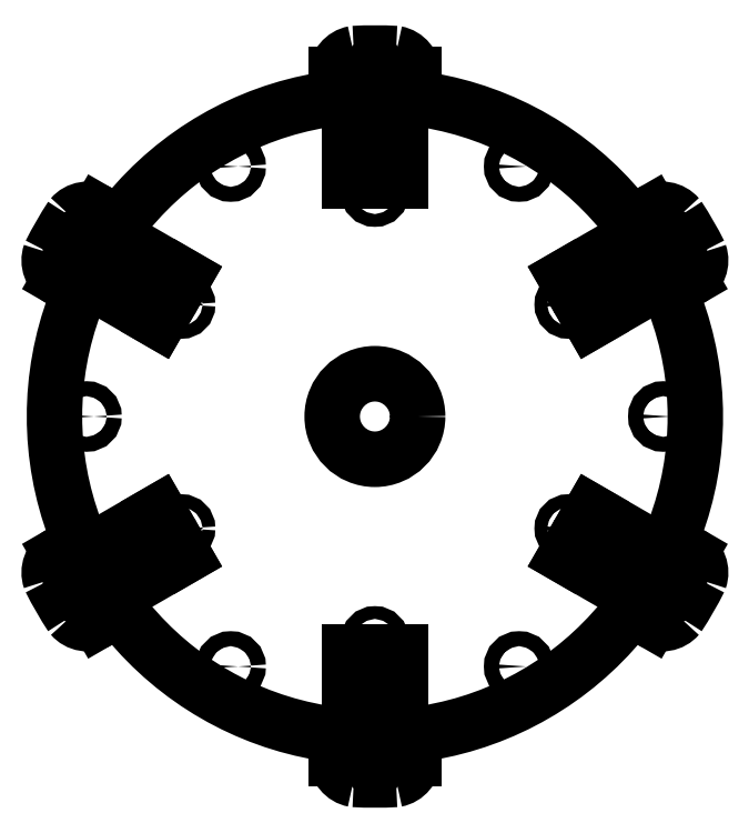
<metadata>
{"format":"dxf","ext":"dxf","renderer":"ezdxf+matplotlib","layout":"modelspace","background":"white","min_lineweight":24,"dpi":150}
</metadata>
<code>
0
SECTION
2
ENTITIES
0
CIRCLE
8
0
10
110.8
20
26.54
40
1.75
0
CIRCLE
8
0
10
144.5
20
85
40
1.75
0
CIRCLE
8
0
10
110.8
20
143.5
40
1.75
0
CIRCLE
8
0
10
43.25
20
143.5
40
1.75
0
CIRCLE
8
0
10
9.5
20
85
40
1.75
0
CIRCLE
8
0
10
43.25
20
26.54
40
1.75
0
CIRCLE
8
0
10
77
20
85
40
10
0
LINE
8
0
10
71
20
7
11
83
21
7
0
LINE
8
0
10
83
20
30
11
71
21
30
0
LINE
8
0
10
71
20
30
11
71
21
7
0
LINE
8
0
10
83
20
7
11
83
21
30
0
CIRCLE
8
0
10
77
20
4.35
40
1.5
0
CIRCLE
8
0
10
77
20
32.65
40
1.5
0
LINE
8
0
10
141.5
20
40.8
11
147.5
21
51.2
0
LINE
8
0
10
127.6
20
62.7
11
121.6
21
52.3
0
LINE
8
0
10
121.6
20
52.3
11
141.5
21
40.8
0
LINE
8
0
10
147.5
20
51.2
11
127.6
21
62.7
0
CIRCLE
8
0
10
146.8
20
44.67
40
1.5
0
CIRCLE
8
0
10
122.3
20
58.83
40
1.5
0
LINE
8
0
10
147.5
20
118.8
11
141.5
21
129.2
0
LINE
8
0
10
121.6
20
117.7
11
127.6
21
107.3
0
LINE
8
0
10
127.6
20
107.3
11
147.5
21
118.8
0
LINE
8
0
10
141.5
20
129.2
11
121.6
21
117.7
0
CIRCLE
8
0
10
146.8
20
125.3
40
1.5
0
CIRCLE
8
0
10
122.3
20
111.2
40
1.5
0
LINE
8
0
10
83
20
163
11
71
21
163
0
LINE
8
0
10
71
20
140
11
83
21
140
0
LINE
8
0
10
83
20
140
11
83
21
163
0
LINE
8
0
10
71
20
163
11
71
21
140
0
CIRCLE
8
0
10
77
20
165.7
40
1.5
0
CIRCLE
8
0
10
77
20
137.3
40
1.5
0
LINE
8
0
10
12.45
20
129.2
11
6.45
21
118.8
0
LINE
8
0
10
26.37
20
107.3
11
32.37
21
117.7
0
LINE
8
0
10
32.37
20
117.7
11
12.45
21
129.2
0
LINE
8
0
10
6.45
20
118.8
11
26.37
21
107.3
0
CIRCLE
8
0
10
7.155
20
125.3
40
1.5
0
CIRCLE
8
0
10
31.66
20
111.2
40
1.5
0
LINE
8
0
10
6.45
20
51.2
11
12.45
21
40.8
0
LINE
8
0
10
32.37
20
52.3
11
26.37
21
62.7
0
LINE
8
0
10
26.37
20
62.7
11
6.45
21
51.2
0
LINE
8
0
10
12.45
20
40.8
11
32.37
21
52.3
0
CIRCLE
8
0
10
7.155
20
44.67
40
1.5
0
CIRCLE
8
0
10
31.66
20
58.83
40
1.5
0
ARC
8
0
10
81
20
5.056
40
5
50
280.7
51
360
0
LINE
8
0
10
86
20
5.056
11
86
21
6.319
0
ARC
8
0
10
91
20
6.319
40
5
50
110.2
51
180
0
ARC
8
0
10
73
20
5.056
40
5
50
180
51
259.3
0
LINE
8
0
10
68
20
5.056
11
68
21
6.319
0
ARC
8
0
10
63
20
6.319
40
5
50
360
51
69.79
0
ARC
8
0
10
77
20
85
40
85
50
266.7
51
273.3
0
ARC
8
0
10
148.2
20
48.49
40
5
50
340.7
51
60
0
LINE
8
0
10
150.7
20
52.82
11
149.6
21
53.45
0
ARC
8
0
10
152.1
20
57.78
40
5
50
170.2
51
240
0
ARC
8
0
10
144.2
20
41.56
40
5
50
240
51
319.3
0
LINE
8
0
10
141.7
20
37.23
11
140.6
21
37.87
0
ARC
8
0
10
138.1
20
33.54
40
5
50
60
51
129.8
0
ARC
8
0
10
77
20
85
40
85
50
326.7
51
333.3
0
ARC
8
0
10
144.2
20
128.4
40
5
50
40.67
51
120
0
LINE
8
0
10
141.7
20
132.8
11
140.6
21
132.1
0
ARC
8
0
10
138.1
20
136.5
40
5
50
230.2
51
300
0
ARC
8
0
10
148.2
20
121.5
40
5
50
300
51
19.33
0
LINE
8
0
10
150.7
20
117.2
11
149.6
21
116.5
0
ARC
8
0
10
152.1
20
112.2
40
5
50
120
51
189.8
0
ARC
8
0
10
77
20
85
40
85
50
26.68
51
33.32
0
ARC
8
0
10
73
20
164.9
40
5
50
100.7
51
180
0
LINE
8
0
10
68
20
164.9
11
68
21
163.7
0
ARC
8
0
10
63
20
163.7
40
5
50
290.2
51
360
0
ARC
8
0
10
81
20
164.9
40
5
50
360
51
79.33
0
LINE
8
0
10
86
20
164.9
11
86
21
163.7
0
ARC
8
0
10
91
20
163.7
40
5
50
180
51
249.8
0
ARC
8
0
10
77
20
85
40
85
50
86.68
51
93.32
0
ARC
8
0
10
5.767
20
121.5
40
5
50
160.7
51
240
0
LINE
8
0
10
3.267
20
117.2
11
4.36
21
116.5
0
ARC
8
0
10
1.86
20
112.2
40
5
50
350.2
51
60
0
ARC
8
0
10
9.767
20
128.4
40
5
50
60
51
139.3
0
LINE
8
0
10
12.27
20
132.8
11
13.36
21
132.1
0
ARC
8
0
10
15.86
20
136.5
40
5
50
240
51
309.8
0
ARC
8
0
10
77
20
85
40
85
50
146.7
51
153.3
0
ARC
8
0
10
9.767
20
41.56
40
5
50
220.7
51
300
0
LINE
8
0
10
12.27
20
37.23
11
13.36
21
37.87
0
ARC
8
0
10
15.86
20
33.54
40
5
50
50.21
51
120
0
ARC
8
0
10
5.767
20
48.49
40
5
50
120
51
199.3
0
LINE
8
0
10
3.267
20
52.82
11
4.36
21
53.45
0
ARC
8
0
10
1.86
20
57.78
40
5
50
300
51
9.787
0
ARC
8
0
10
77
20
85
40
85
50
206.7
51
213.3
0
ARC
8
0
10
77
20
85
40
75
50
339.4
51
20.58
0
ARC
8
0
10
77
20
85
40
75
50
279.4
51
320.6
0
ARC
8
0
10
77
20
85
40
75
50
219.4
51
260.6
0
ARC
8
0
10
77
20
85
40
75
50
159.4
51
200.6
0
ARC
8
0
10
77
20
85
40
75
50
99.42
51
140.6
0
ARC
8
0
10
77
20
85
40
75
50
39.42
51
80.58
0
ENDSEC
0
EOF

</code>
